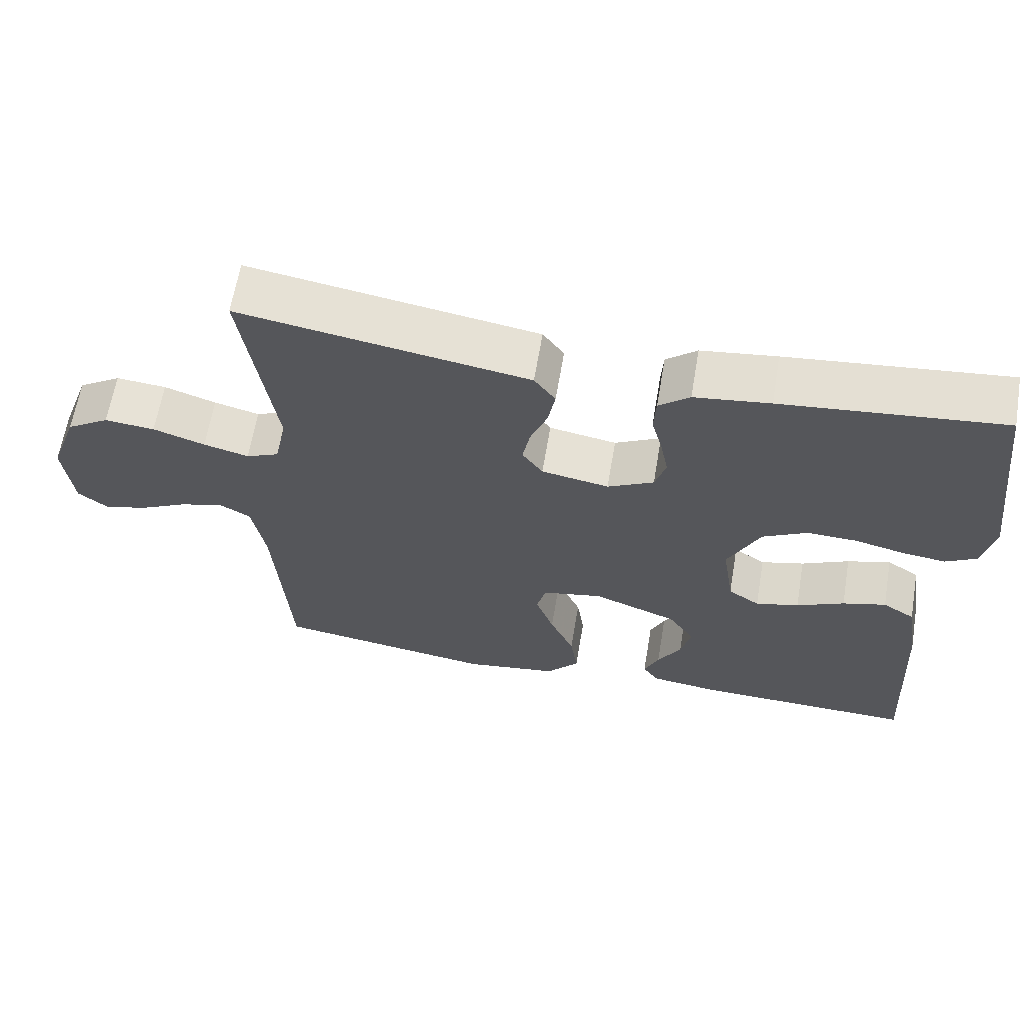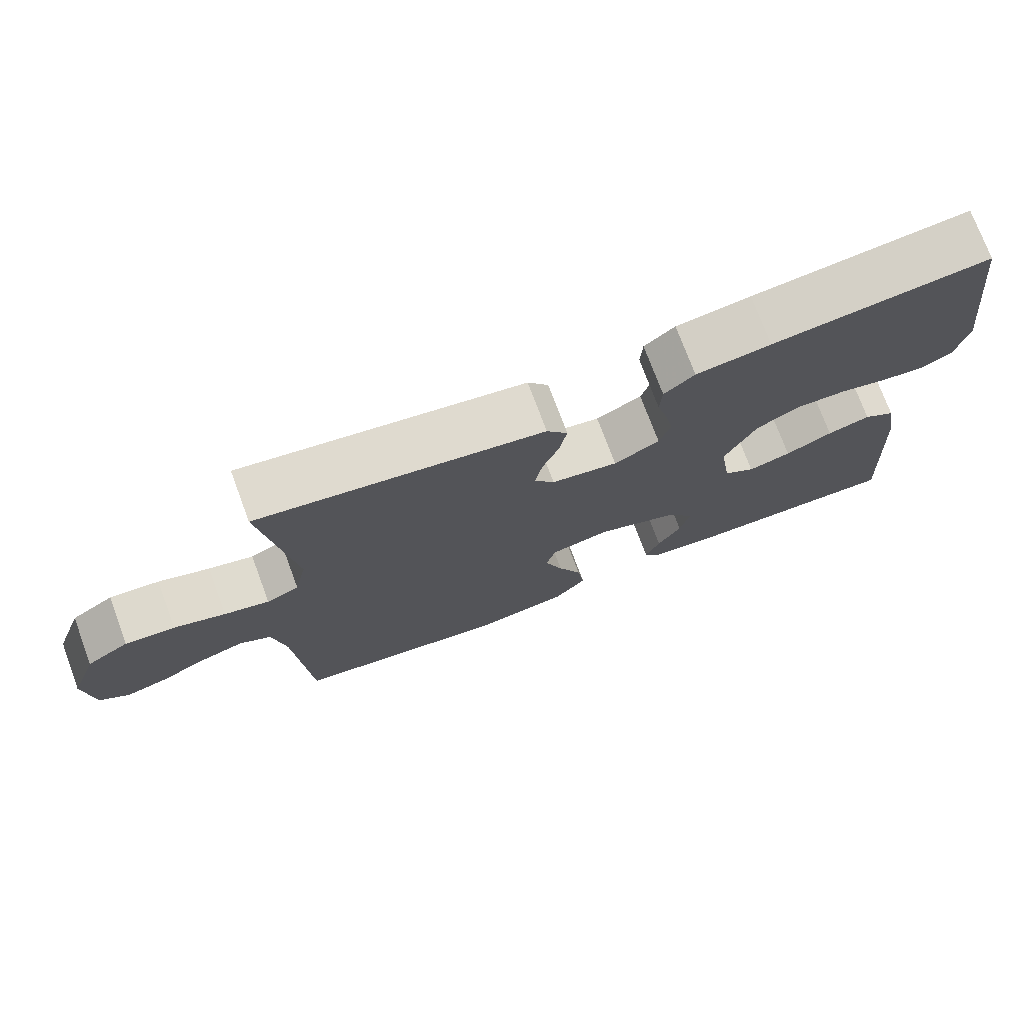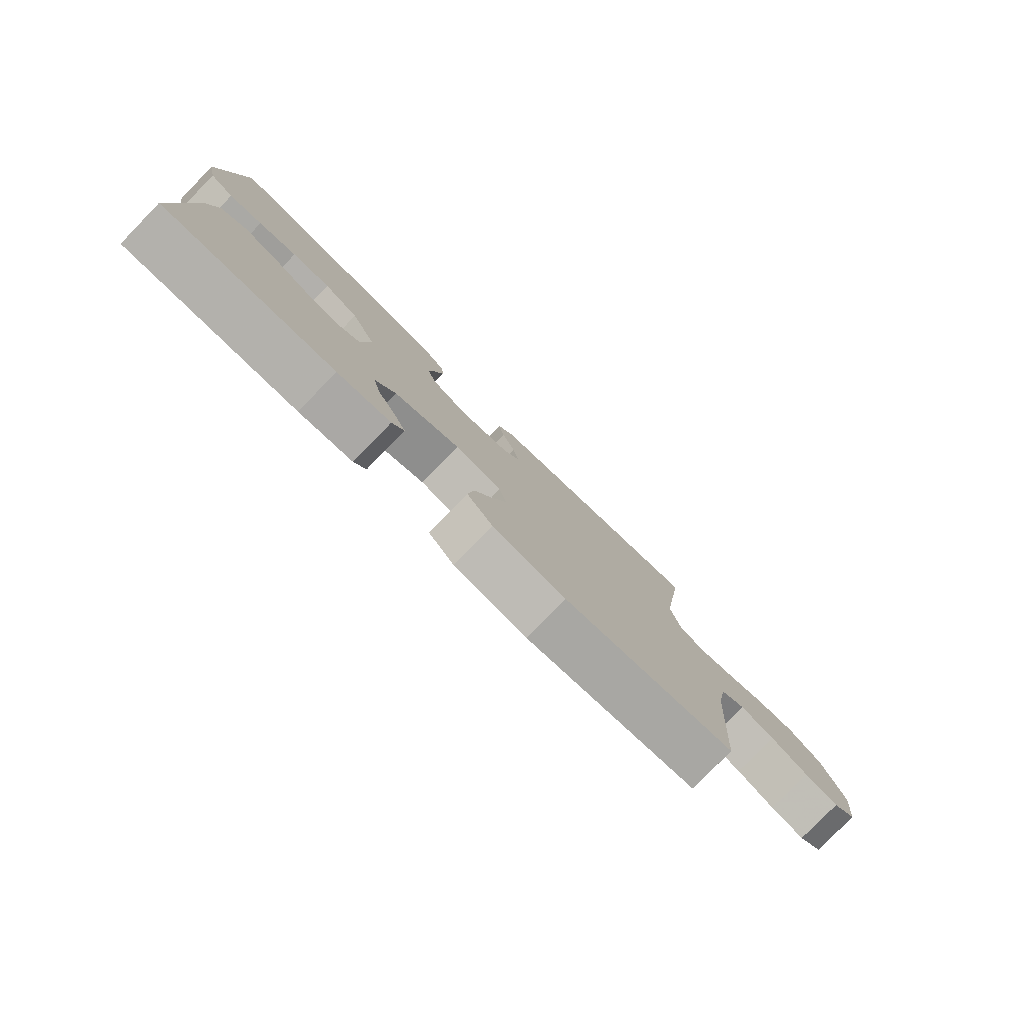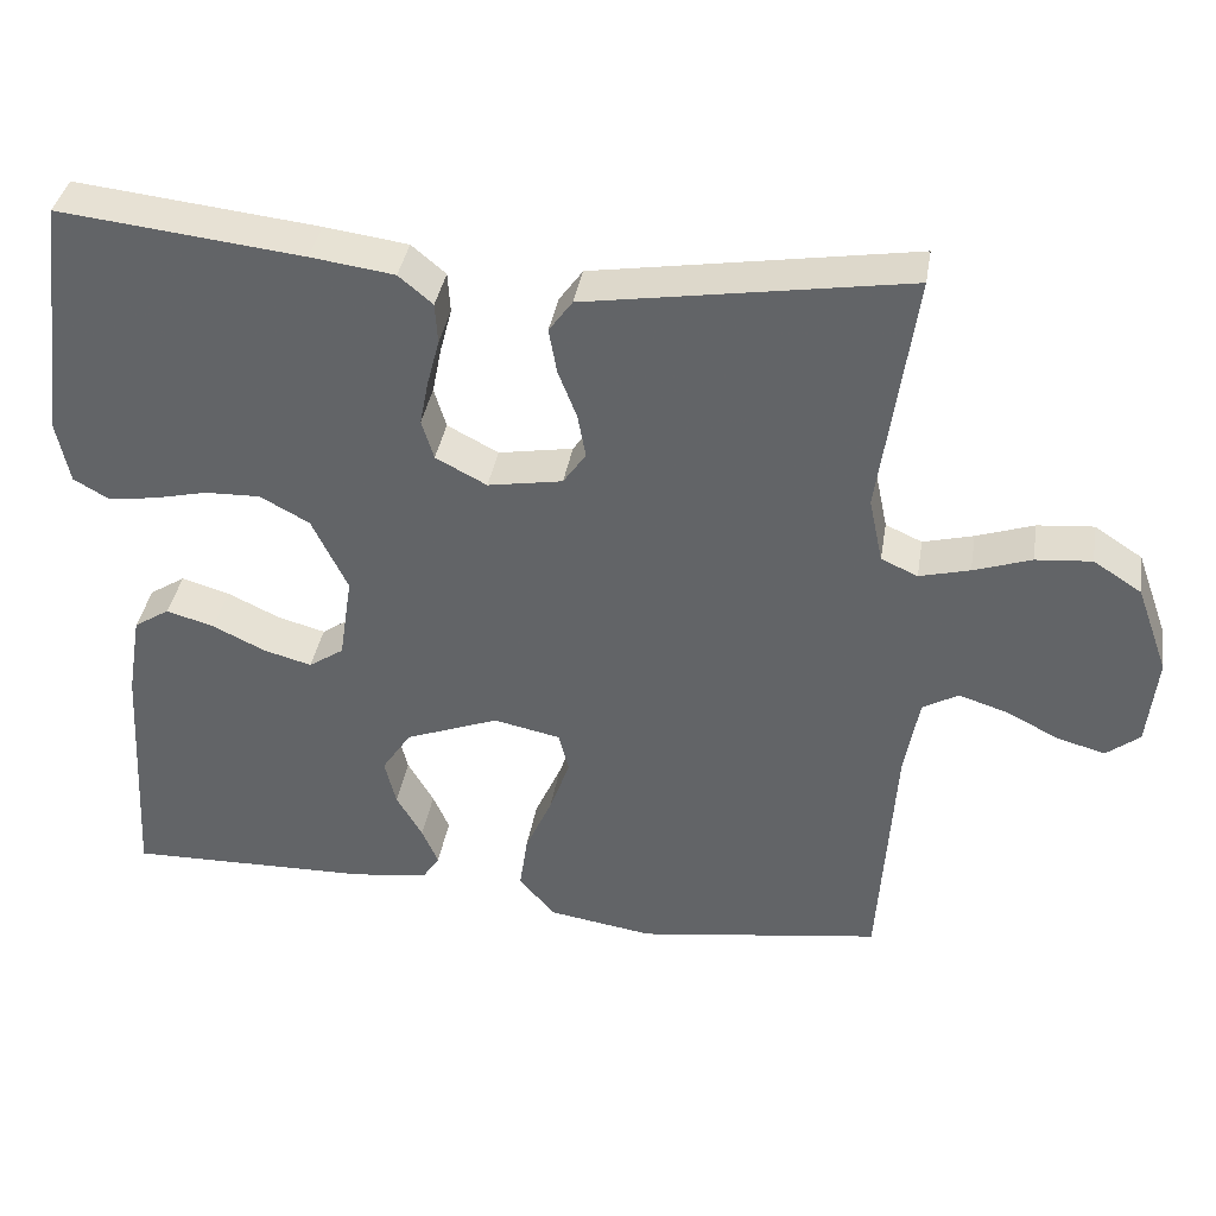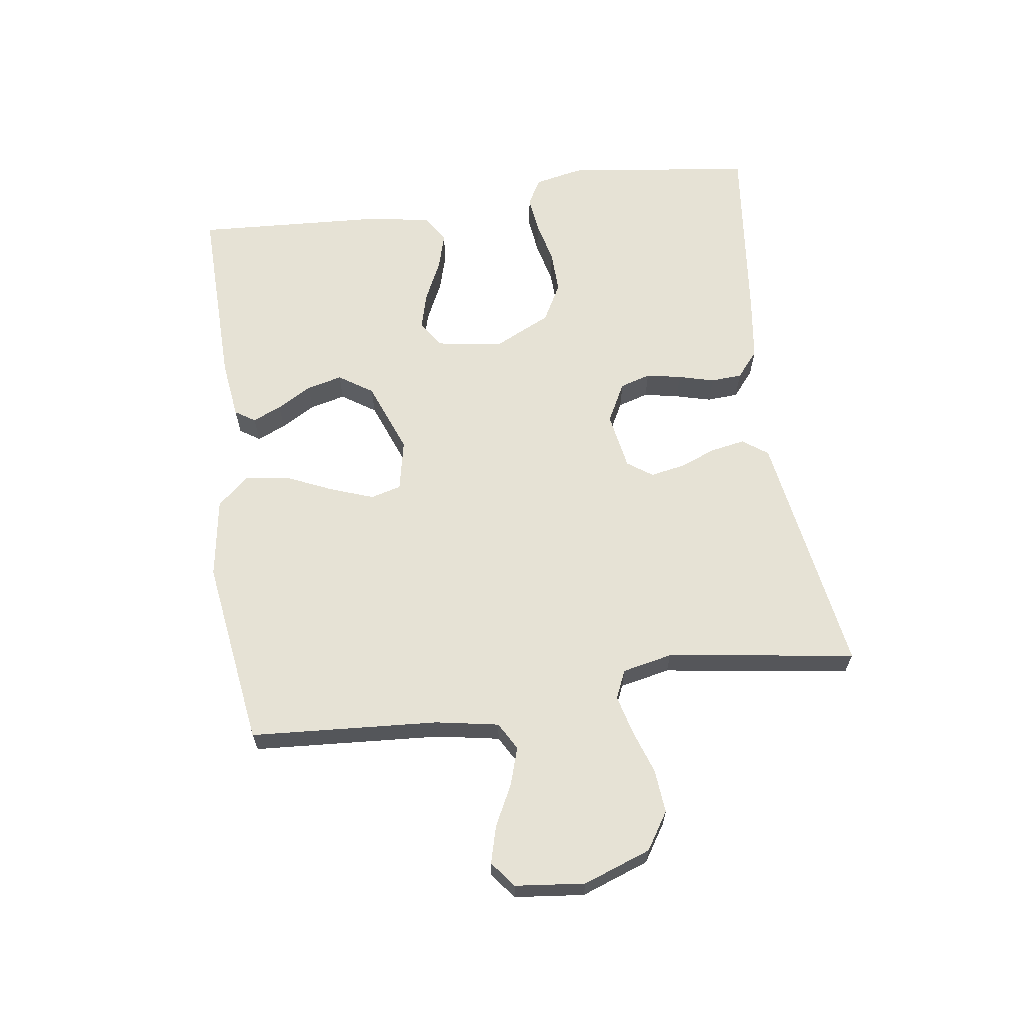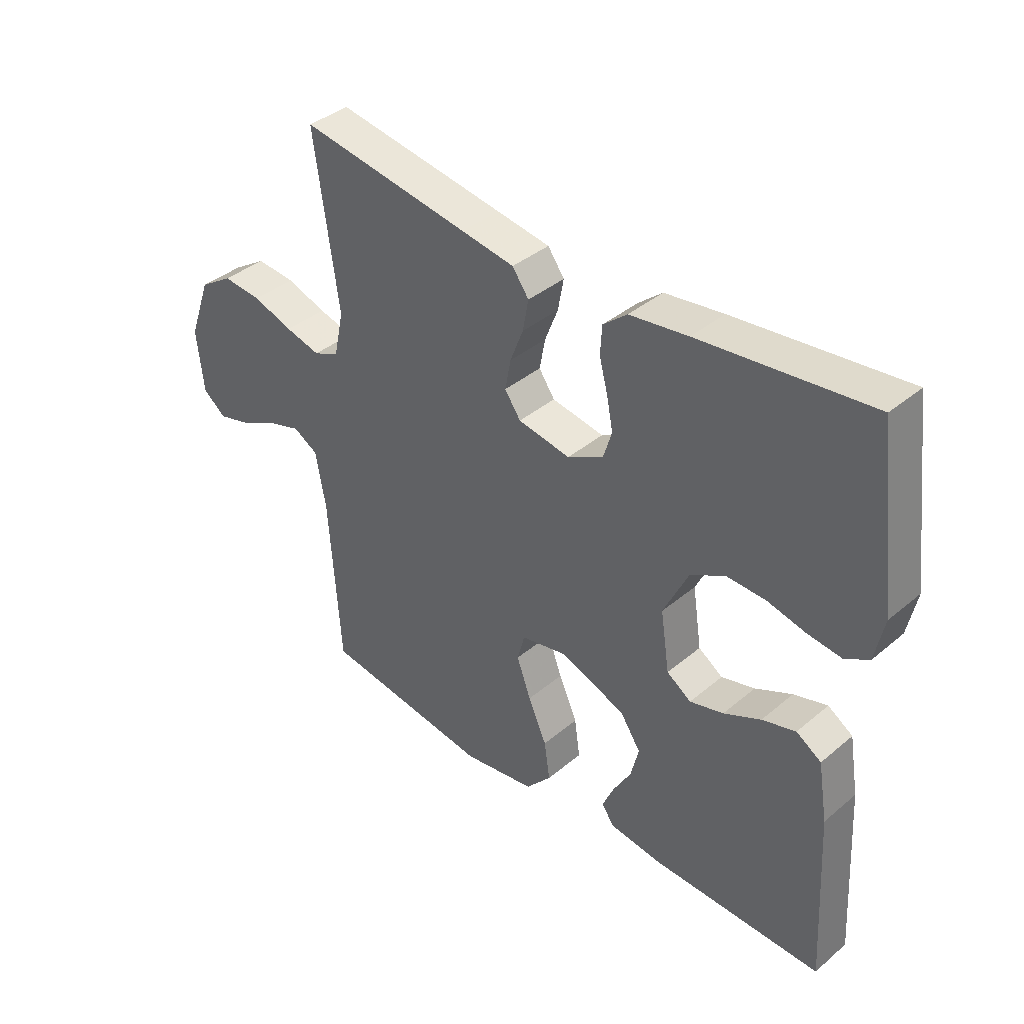
<metadata>
{"format":"obj","ext":"obj","renderer":"f3d","projection":"perspective","resolution":1024,"background":"white","views":[{"elev":63.4,"azim":9.6,"up":"+Z"},{"elev":74.4,"azim":-20.4,"up":"+Z"},{"elev":-79.8,"azim":135.7,"up":"+Z"},{"elev":37.6,"azim":-170.7,"up":"+Z"},{"elev":64.0,"azim":-98.0,"up":"+Y"},{"elev":38.6,"azim":43.6,"up":"+Z"}]}
</metadata>
<code>
v -0.5 0.07 0.5
v -0.2 0.07 0.452
v -0.106 0.07 0.437
v -0.077 0.07 0.397
v -0.087 0.07 0.342
v -0.11 0.07 0.283
v -0.12 0.07 0.229
v -0.092 0.07 0.189
v 0 0.07 0.173
v 0.063 0.07 0.206
v 0.078 0.07 0.255
v 0.067 0.07 0.311
v 0.052 0.07 0.368
v 0.055 0.07 0.418
v 0.097 0.07 0.453
v 0.2 0.07 0.467
v 0.5 0.07 0.5
v 0.538 0.07 0.2
v 0.522 0.07 0.123
v 0.48 0.07 0.099
v 0.421 0.07 0.106
v 0.353 0.07 0.122
v 0.285 0.07 0.124
v 0.224 0.07 0.091
v 0.18 0.07 0
v 0.196 0.07 -0.105
v 0.239 0.07 -0.134
v 0.298 0.07 -0.118
v 0.363 0.07 -0.087
v 0.422 0.07 -0.07
v 0.466 0.07 -0.098
v 0.483 0.07 -0.2
v 0.5 0.07 -0.5
v 0.2 0.07 -0.494
v 0.106 0.07 -0.482
v 0.085 0.07 -0.45
v 0.105 0.07 -0.404
v 0.137 0.07 -0.349
v 0.151 0.07 -0.292
v 0.115 0.07 -0.238
v 0 0.07 -0.194
v -0.082 0.07 -0.211
v -0.095 0.07 -0.26
v -0.07 0.07 -0.329
v -0.037 0.07 -0.403
v -0.027 0.07 -0.472
v -0.072 0.07 -0.523
v -0.2 0.07 -0.543
v -0.5 0.07 -0.5
v -0.52 0.07 -0.2
v -0.538 0.07 -0.1
v -0.582 0.07 -0.075
v -0.642 0.07 -0.094
v -0.707 0.07 -0.127
v -0.766 0.07 -0.143
v -0.807 0.07 -0.111
v -0.819 0.07 0
v -0.78 0.07 0.108
v -0.721 0.07 0.146
v -0.652 0.07 0.14
v -0.581 0.07 0.116
v -0.519 0.07 0.1
v -0.474 0.07 0.12
v -0.457 0.07 0.2
v -0.5 0 0.5
v -0.2 0 0.452
v -0.106 0 0.437
v -0.077 0 0.397
v -0.087 0 0.342
v -0.11 0 0.283
v -0.12 0 0.229
v -0.092 0 0.189
v 0 0 0.173
v 0.063 0 0.206
v 0.078 0 0.255
v 0.067 0 0.311
v 0.052 0 0.368
v 0.055 0 0.418
v 0.097 0 0.453
v 0.2 0 0.467
v 0.5 0 0.5
v 0.538 0 0.2
v 0.522 0 0.123
v 0.48 0 0.099
v 0.421 0 0.106
v 0.353 0 0.122
v 0.285 0 0.124
v 0.224 0 0.091
v 0.18 0 0
v 0.196 0 -0.105
v 0.239 0 -0.134
v 0.298 0 -0.118
v 0.363 0 -0.087
v 0.422 0 -0.07
v 0.466 0 -0.098
v 0.483 0 -0.2
v 0.5 0 -0.5
v 0.2 0 -0.494
v 0.106 0 -0.482
v 0.085 0 -0.45
v 0.105 0 -0.404
v 0.137 0 -0.349
v 0.151 0 -0.292
v 0.115 0 -0.238
v 0 0 -0.194
v -0.082 0 -0.211
v -0.095 0 -0.26
v -0.07 0 -0.329
v -0.037 0 -0.403
v -0.027 0 -0.472
v -0.072 0 -0.523
v -0.2 0 -0.543
v -0.5 0 -0.5
v -0.52 0 -0.2
v -0.538 0 -0.1
v -0.582 0 -0.075
v -0.642 0 -0.094
v -0.707 0 -0.127
v -0.766 0 -0.143
v -0.807 0 -0.111
v -0.819 0 0
v -0.78 0 0.108
v -0.721 0 0.146
v -0.652 0 0.14
v -0.581 0 0.116
v -0.519 0 0.1
v -0.474 0 0.12
v -0.457 0 0.2
f 58 59 60 61
f 58 61 62
f 57 58 62
f 56 57 62
f 53 54 55 56
f 52 53 56 62
f 51 52 62 63
f 47 48 49 50
f 47 50 51 63
f 44 45 46 47
f 43 44 47 63
f 35 36 37 38
f 35 38 39
f 34 35 39
f 33 34 39
f 32 33 39 40
f 28 29 30 31
f 27 28 31 32
f 19 20 21 22
f 19 22 23
f 18 19 23
f 17 18 23
f 16 17 23 24
f 12 13 14 15
f 11 12 15 16
f 10 11 16 24
f 3 4 5 6
f 2 3 6 7
f 64 1 2 7
f 42 43 63 64
f 41 42 64 7
f 27 32 40 41
f 26 27 41
f 25 26 41
f 9 10 24 25
f 8 9 25 41
f 7 8 41
f 125 124 123 122
f 126 125 122
f 126 122 121
f 126 121 120
f 120 119 118 117
f 126 120 117 116
f 127 126 116 115
f 114 113 112 111
f 127 115 114 111
f 111 110 109 108
f 127 111 108 107
f 102 101 100 99
f 103 102 99
f 103 99 98
f 103 98 97
f 104 103 97 96
f 95 94 93 92
f 96 95 92 91
f 86 85 84 83
f 87 86 83
f 87 83 82
f 87 82 81
f 88 87 81 80
f 79 78 77 76
f 80 79 76 75
f 88 80 75 74
f 70 69 68 67
f 71 70 67 66
f 71 66 65 128
f 128 127 107 106
f 71 128 106 105
f 105 104 96 91
f 105 91 90
f 105 90 89
f 89 88 74 73
f 105 89 73 72
f 105 72 71
f 1 65 66 2
f 2 66 67 3
f 3 67 68 4
f 4 68 69 5
f 5 69 70 6
f 6 70 71 7
f 7 71 72 8
f 8 72 73 9
f 9 73 74 10
f 10 74 75 11
f 11 75 76 12
f 12 76 77 13
f 13 77 78 14
f 14 78 79 15
f 15 79 80 16
f 16 80 81 17
f 17 81 82 18
f 18 82 83 19
f 19 83 84 20
f 20 84 85 21
f 21 85 86 22
f 22 86 87 23
f 23 87 88 24
f 24 88 89 25
f 25 89 90 26
f 26 90 91 27
f 27 91 92 28
f 28 92 93 29
f 29 93 94 30
f 30 94 95 31
f 31 95 96 32
f 32 96 97 33
f 33 97 98 34
f 34 98 99 35
f 35 99 100 36
f 36 100 101 37
f 37 101 102 38
f 38 102 103 39
f 39 103 104 40
f 40 104 105 41
f 41 105 106 42
f 42 106 107 43
f 43 107 108 44
f 44 108 109 45
f 45 109 110 46
f 46 110 111 47
f 47 111 112 48
f 48 112 113 49
f 49 113 114 50
f 50 114 115 51
f 51 115 116 52
f 52 116 117 53
f 53 117 118 54
f 54 118 119 55
f 55 119 120 56
f 56 120 121 57
f 57 121 122 58
f 58 122 123 59
f 59 123 124 60
f 60 124 125 61
f 61 125 126 62
f 62 126 127 63
f 63 127 128 64
f 64 128 65 1

</code>
